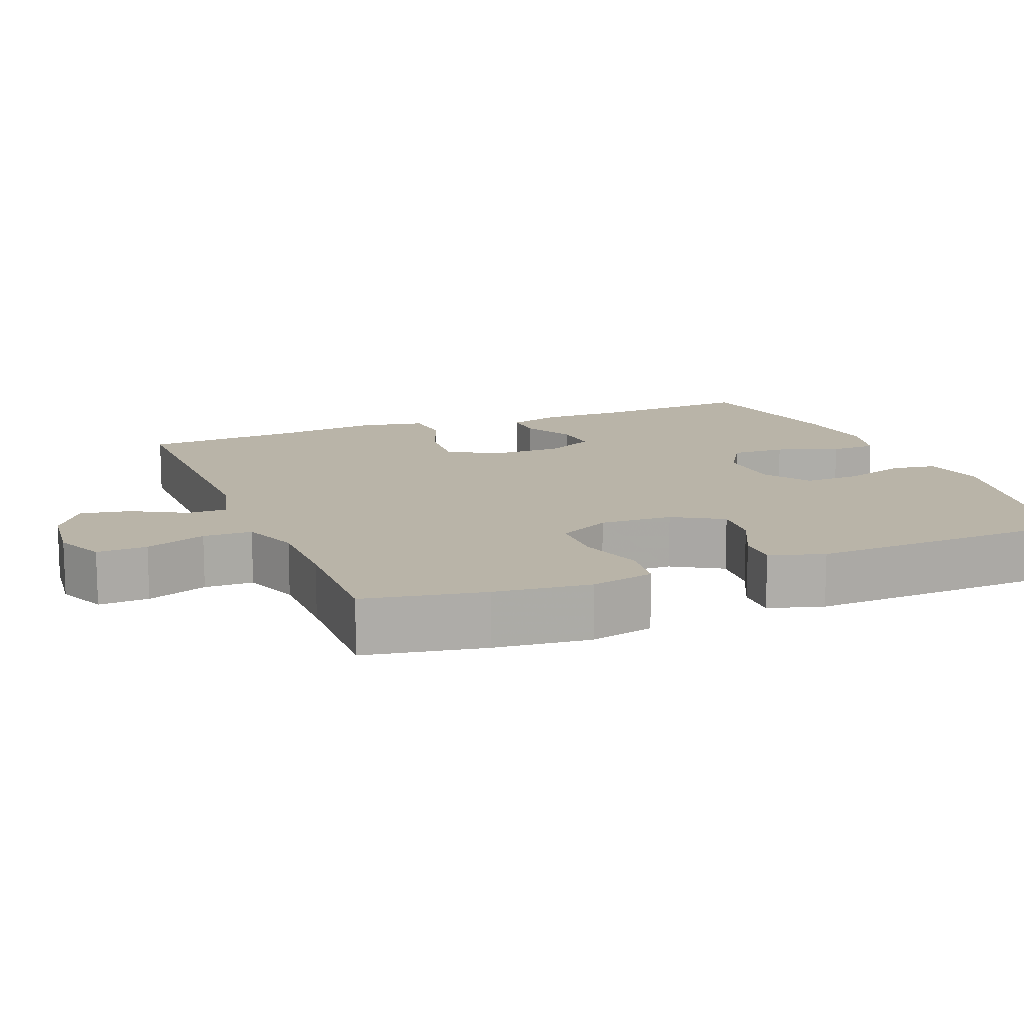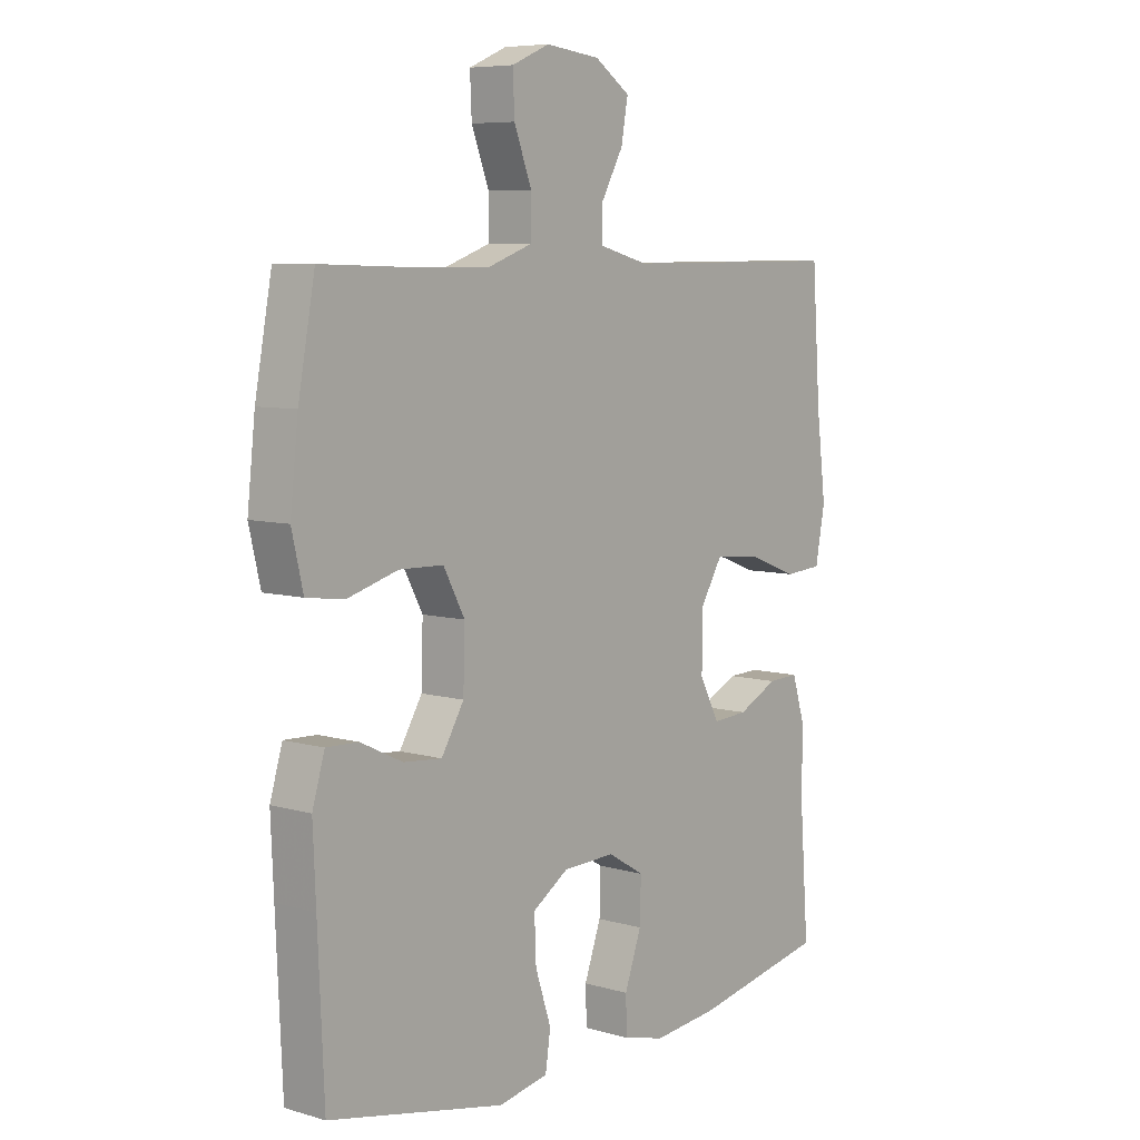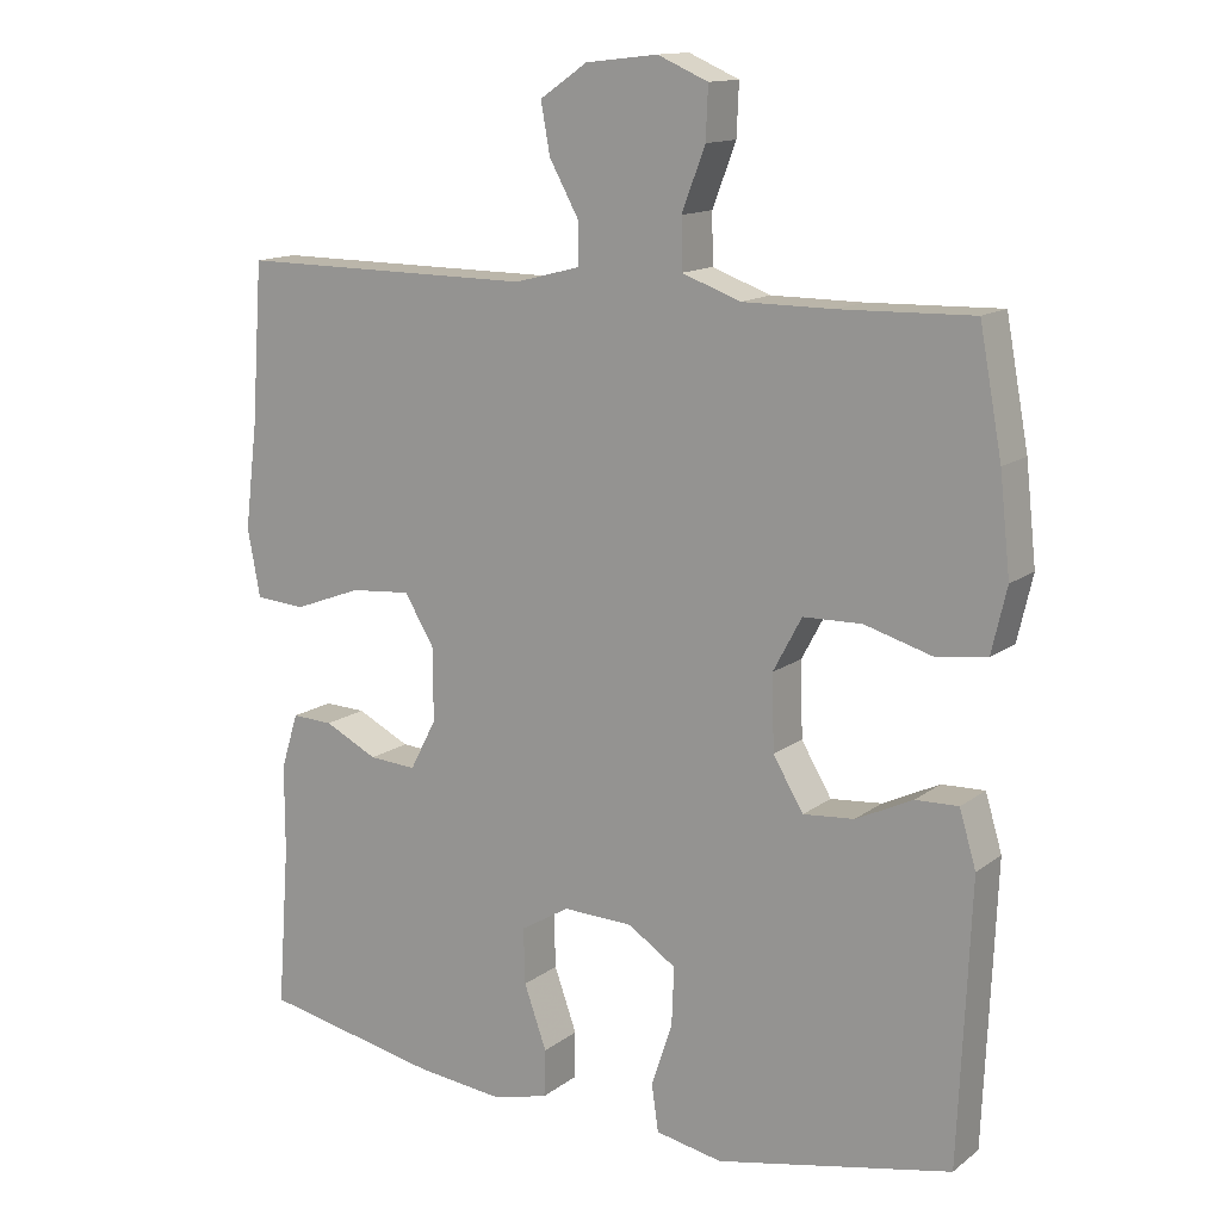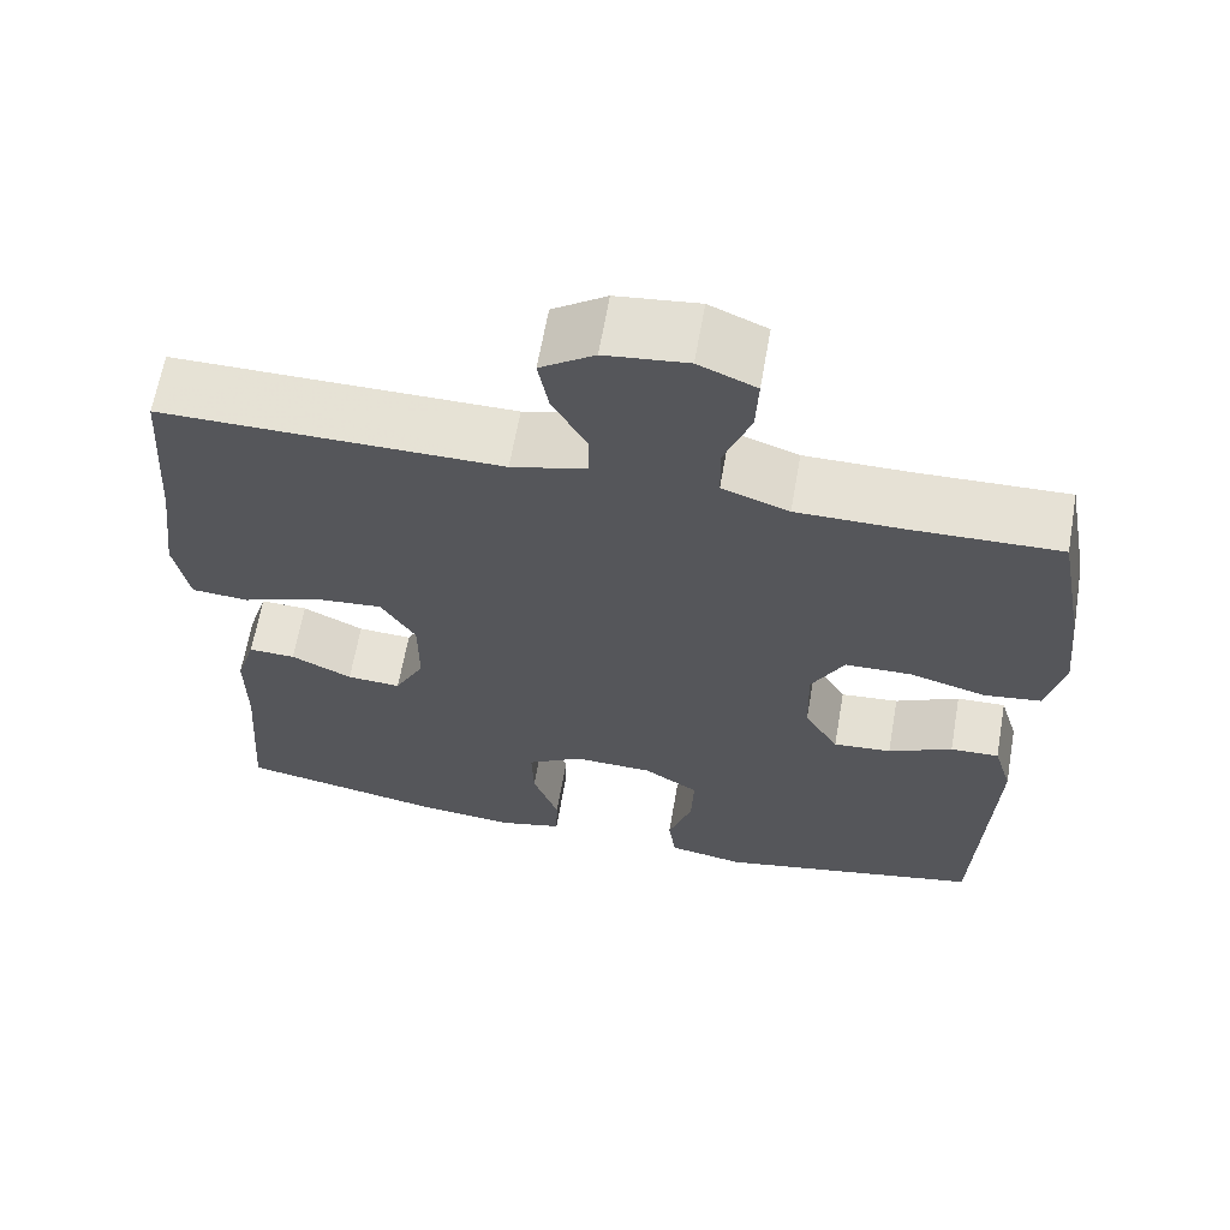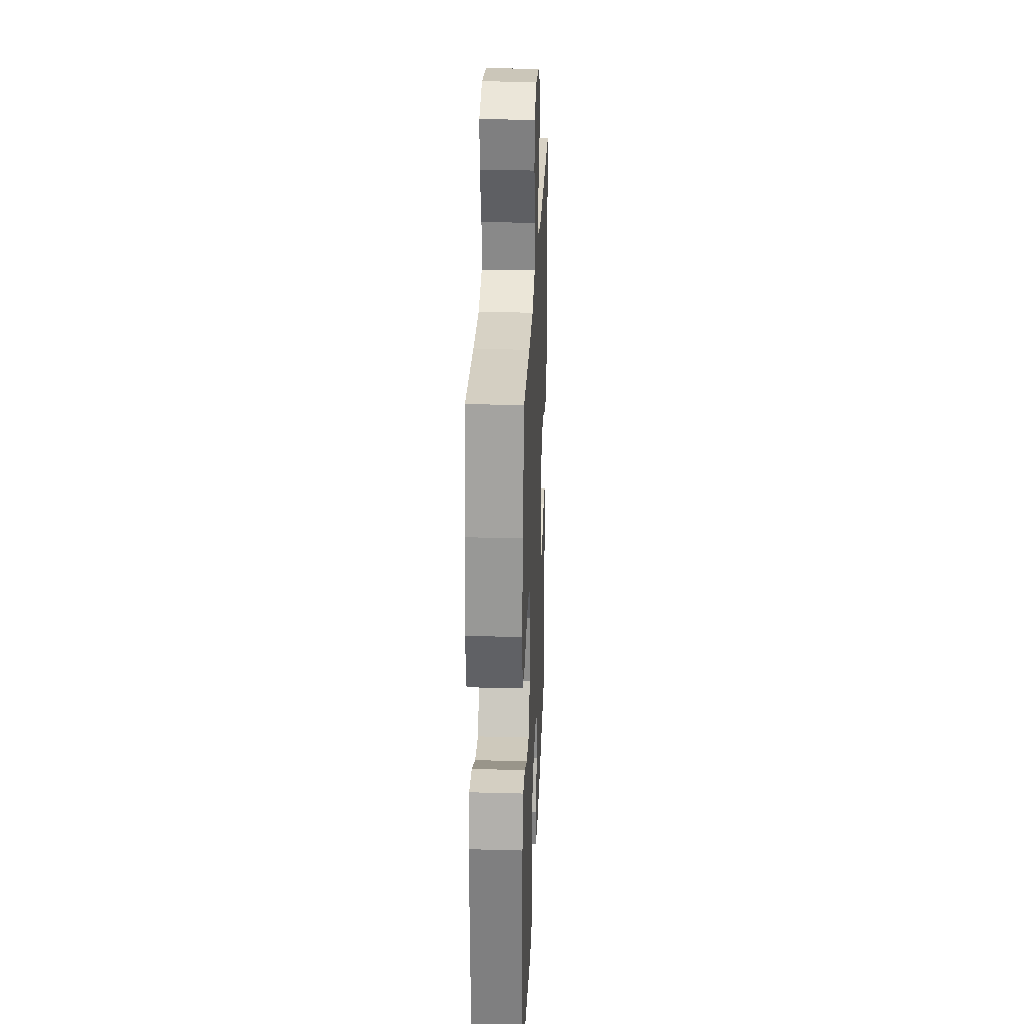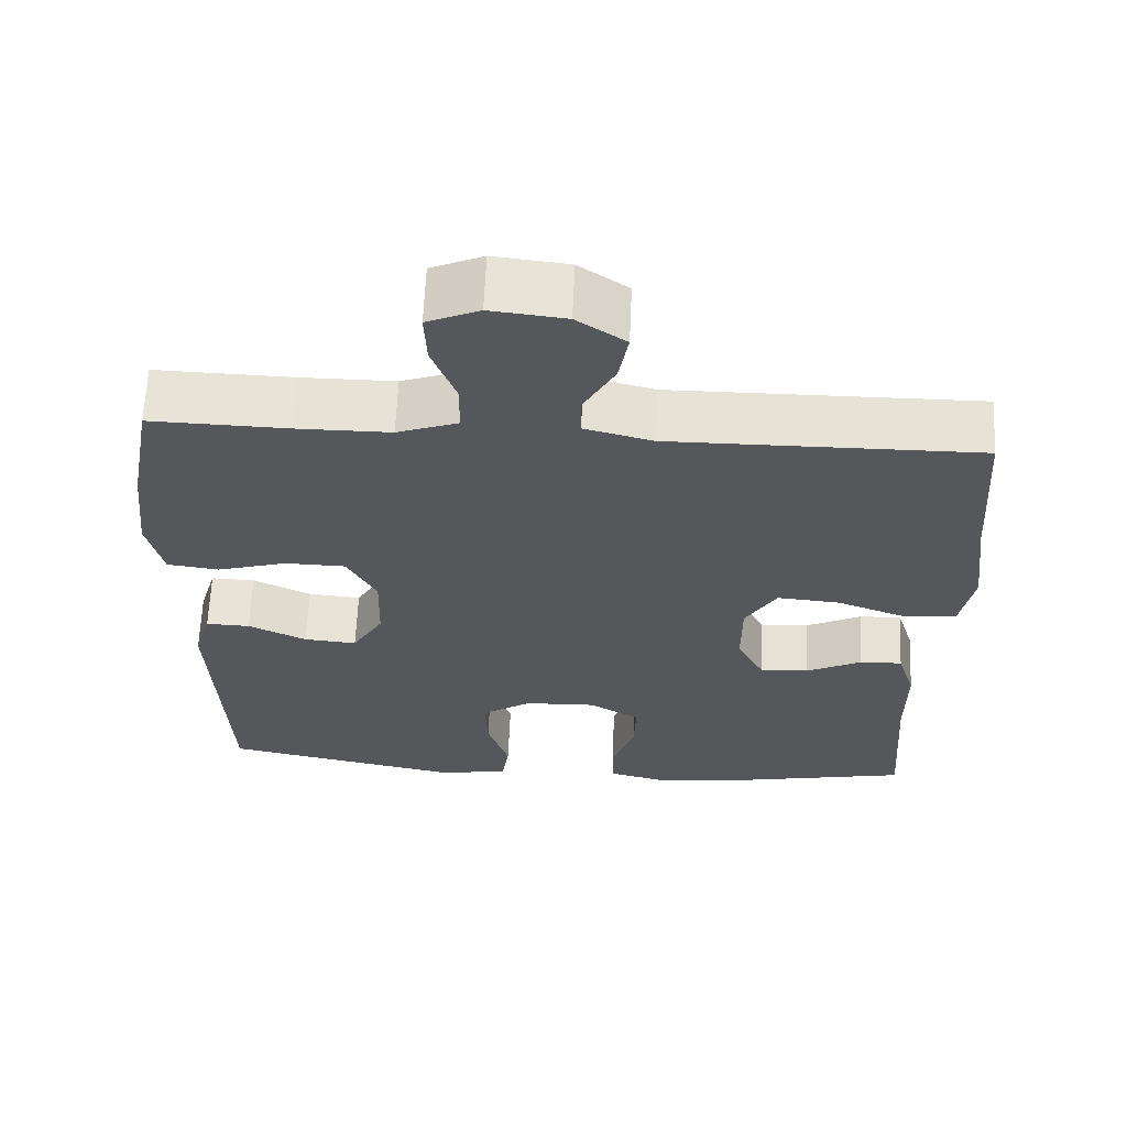
<metadata>
{"format":"obj","ext":"obj","renderer":"f3d","projection":"perspective","resolution":1024,"background":"white","views":[{"elev":13.1,"azim":68.2,"up":"+Y"},{"elev":7.2,"azim":129.5,"up":"+Z"},{"elev":13.7,"azim":32.3,"up":"+Z"},{"elev":64.1,"azim":9.9,"up":"+Z"},{"elev":27.4,"azim":92.4,"up":"+Z"},{"elev":63.2,"azim":-177.5,"up":"+Z"}]}
</metadata>
<code>
v 0.5 0.07 -0.5
v 0.187 0.07 -0.565
v 0.098 0.07 -0.548
v 0.089 0.07 -0.486
v 0.117 0.07 -0.401
v 0.12 0.07 -0.325
v 0.056 0.07 -0.283
v -0.037 0.07 -0.28
v -0.102 0.07 -0.319
v -0.1 0.07 -0.393
v -0.07 0.07 -0.477
v -0.072 0.07 -0.54
v -0.147 0.07 -0.559
v -0.263 0.07 -0.547
v -0.5 0.07 -0.5
v -0.484 0.07 -0.285
v -0.484 0.07 -0.168
v -0.461 0.07 -0.094
v -0.406 0.07 -0.096
v -0.335 0.07 -0.131
v -0.272 0.07 -0.135
v -0.237 0.07 -0.068
v -0.237 0.07 0.029
v -0.277 0.07 0.095
v -0.358 0.07 0.088
v -0.448 0.07 0.054
v -0.515 0.07 0.059
v -0.532 0.07 0.149
v -0.515 0.07 0.287
v -0.5 0.07 0.5
v -0.104 0.07 0.498
v -0.016 0.07 0.521
v -0.016 0.07 0.575
v -0.056 0.07 0.647
v -0.068 0.07 0.714
v -0.005 0.07 0.757
v 0.091 0.07 0.768
v 0.158 0.07 0.739
v 0.155 0.07 0.671
v 0.124 0.07 0.589
v 0.125 0.07 0.523
v 0.203 0.07 0.495
v 0.324 0.07 0.495
v 0.5 0.07 0.5
v 0.53 0.07 0.338
v 0.544 0.07 0.209
v 0.524 0.07 0.123
v 0.457 0.07 0.114
v 0.367 0.07 0.14
v 0.289 0.07 0.138
v 0.251 0.07 0.067
v 0.254 0.07 -0.032
v 0.294 0.07 -0.099
v 0.362 0.07 -0.093
v 0.437 0.07 -0.057
v 0.494 0.07 -0.055
v 0.516 0.07 -0.129
v 0.511 0.07 -0.247
v 0.5 0 -0.5
v 0.187 0 -0.565
v 0.098 0 -0.548
v 0.089 0 -0.486
v 0.117 0 -0.401
v 0.12 0 -0.325
v 0.056 0 -0.283
v -0.037 0 -0.28
v -0.102 0 -0.319
v -0.1 0 -0.393
v -0.07 0 -0.477
v -0.072 0 -0.54
v -0.147 0 -0.559
v -0.263 0 -0.547
v -0.5 0 -0.5
v -0.484 0 -0.285
v -0.484 0 -0.168
v -0.461 0 -0.094
v -0.406 0 -0.096
v -0.335 0 -0.131
v -0.272 0 -0.135
v -0.237 0 -0.068
v -0.237 0 0.029
v -0.277 0 0.095
v -0.358 0 0.088
v -0.448 0 0.054
v -0.515 0 0.059
v -0.532 0 0.149
v -0.515 0 0.287
v -0.5 0 0.5
v -0.104 0 0.498
v -0.016 0 0.521
v -0.016 0 0.575
v -0.056 0 0.647
v -0.068 0 0.714
v -0.005 0 0.757
v 0.091 0 0.768
v 0.158 0 0.739
v 0.155 0 0.671
v 0.124 0 0.589
v 0.125 0 0.523
v 0.203 0 0.495
v 0.324 0 0.495
v 0.5 0 0.5
v 0.53 0 0.338
v 0.544 0 0.209
v 0.524 0 0.123
v 0.457 0 0.114
v 0.367 0 0.14
v 0.289 0 0.138
v 0.251 0 0.067
v 0.254 0 -0.032
v 0.294 0 -0.099
v 0.362 0 -0.093
v 0.437 0 -0.057
v 0.494 0 -0.055
v 0.516 0 -0.129
v 0.511 0 -0.247
f 3 4 5
f 2 3 5
f 1 2 5
f 58 1 5
f 57 58 5
f 56 57 5
f 55 56 5
f 54 55 5
f 53 54 5 6
f 52 53 6 7
f 51 52 7 8
f 50 51 8 9
f 47 48 49
f 46 47 49
f 45 46 49
f 44 45 49
f 43 44 49
f 42 43 49 50
f 41 42 50 9
f 38 39 40
f 37 38 40
f 36 37 40
f 35 36 40
f 34 35 40
f 33 34 40
f 32 33 40 41
f 31 32 41 9
f 29 30 31
f 28 29 31
f 27 28 31
f 26 27 31
f 25 26 31
f 24 25 31
f 23 24 31
f 22 23 31 9
f 18 19 20
f 17 18 20
f 16 17 20
f 16 20 21
f 15 16 21
f 14 15 21
f 13 14 21
f 12 13 21
f 11 12 21
f 10 11 21
f 9 10 21 22
f 63 62 61
f 63 61 60
f 63 60 59
f 63 59 116
f 63 116 115
f 63 115 114
f 63 114 113
f 63 113 112
f 64 63 112 111
f 65 64 111 110
f 66 65 110 109
f 67 66 109 108
f 107 106 105
f 107 105 104
f 107 104 103
f 107 103 102
f 107 102 101
f 108 107 101 100
f 67 108 100 99
f 98 97 96
f 98 96 95
f 98 95 94
f 98 94 93
f 98 93 92
f 98 92 91
f 99 98 91 90
f 67 99 90 89
f 89 88 87
f 89 87 86
f 89 86 85
f 89 85 84
f 89 84 83
f 89 83 82
f 89 82 81
f 67 89 81 80
f 78 77 76
f 78 76 75
f 78 75 74
f 79 78 74
f 79 74 73
f 79 73 72
f 79 72 71
f 79 71 70
f 79 70 69
f 79 69 68
f 80 79 68 67
f 1 59 60 2
f 2 60 61 3
f 3 61 62 4
f 4 62 63 5
f 5 63 64 6
f 6 64 65 7
f 7 65 66 8
f 8 66 67 9
f 9 67 68 10
f 10 68 69 11
f 11 69 70 12
f 12 70 71 13
f 13 71 72 14
f 14 72 73 15
f 15 73 74 16
f 16 74 75 17
f 17 75 76 18
f 18 76 77 19
f 19 77 78 20
f 20 78 79 21
f 21 79 80 22
f 22 80 81 23
f 23 81 82 24
f 24 82 83 25
f 25 83 84 26
f 26 84 85 27
f 27 85 86 28
f 28 86 87 29
f 29 87 88 30
f 30 88 89 31
f 31 89 90 32
f 32 90 91 33
f 33 91 92 34
f 34 92 93 35
f 35 93 94 36
f 36 94 95 37
f 37 95 96 38
f 38 96 97 39
f 39 97 98 40
f 40 98 99 41
f 41 99 100 42
f 42 100 101 43
f 43 101 102 44
f 44 102 103 45
f 45 103 104 46
f 46 104 105 47
f 47 105 106 48
f 48 106 107 49
f 49 107 108 50
f 50 108 109 51
f 51 109 110 52
f 52 110 111 53
f 53 111 112 54
f 54 112 113 55
f 55 113 114 56
f 56 114 115 57
f 57 115 116 58
f 58 116 59 1

</code>
